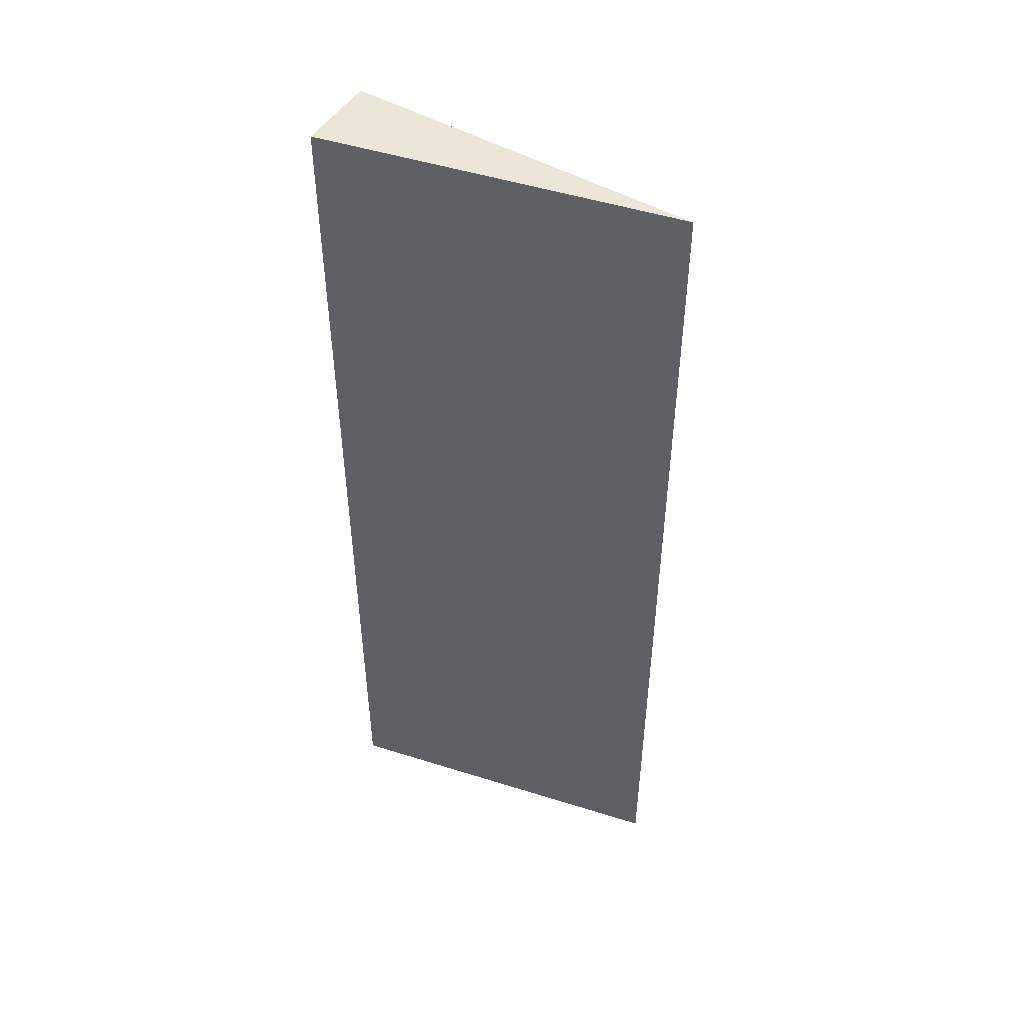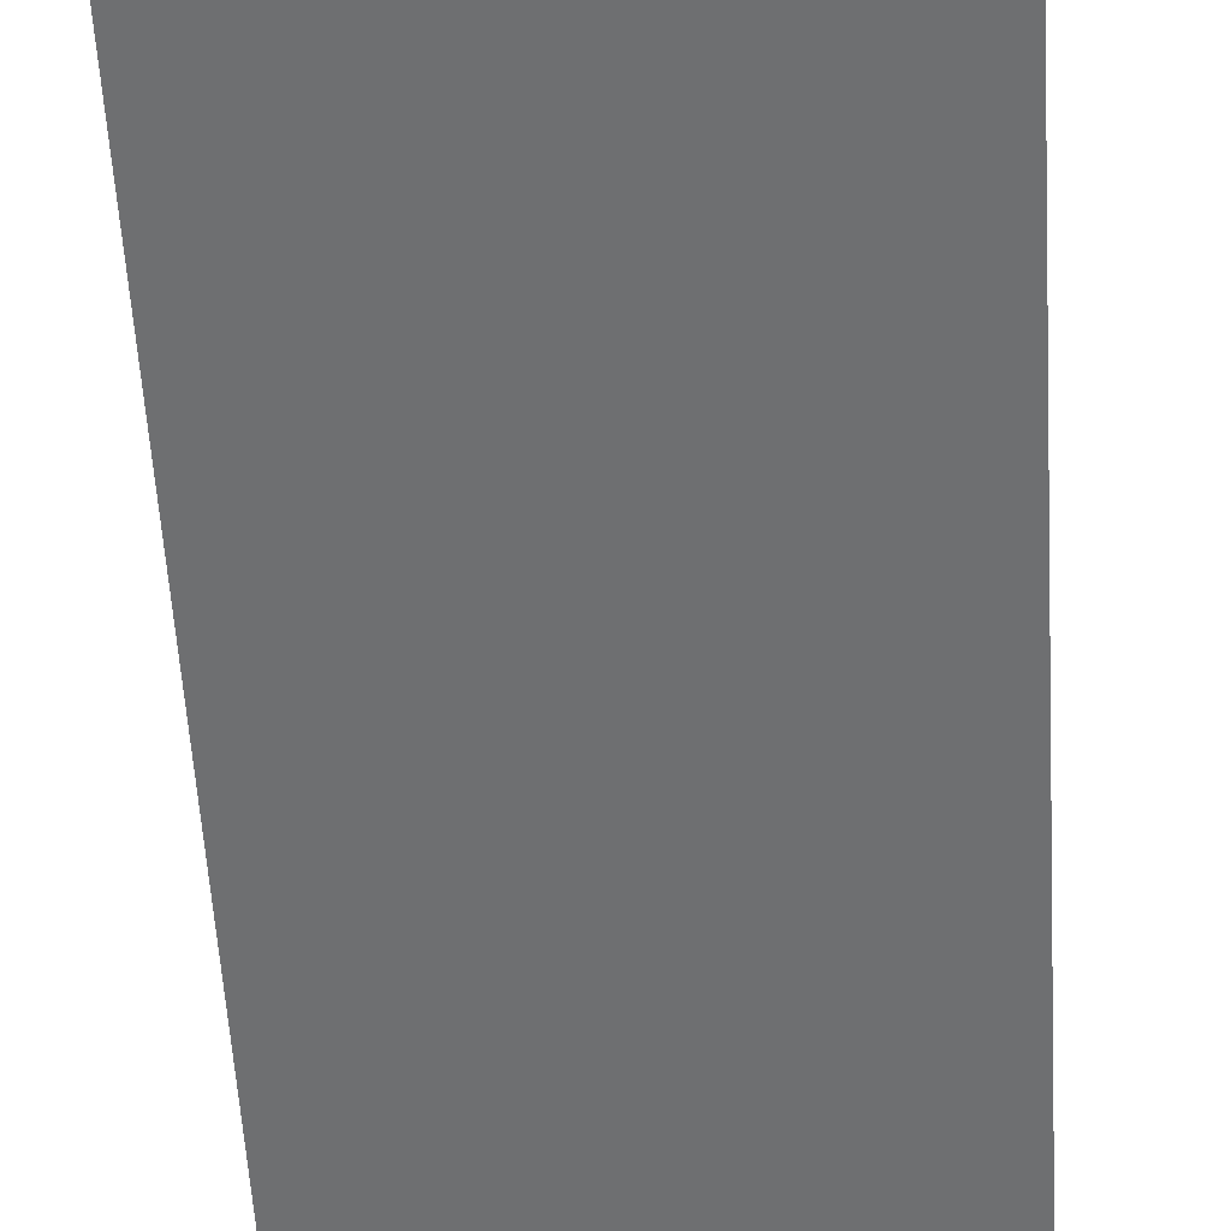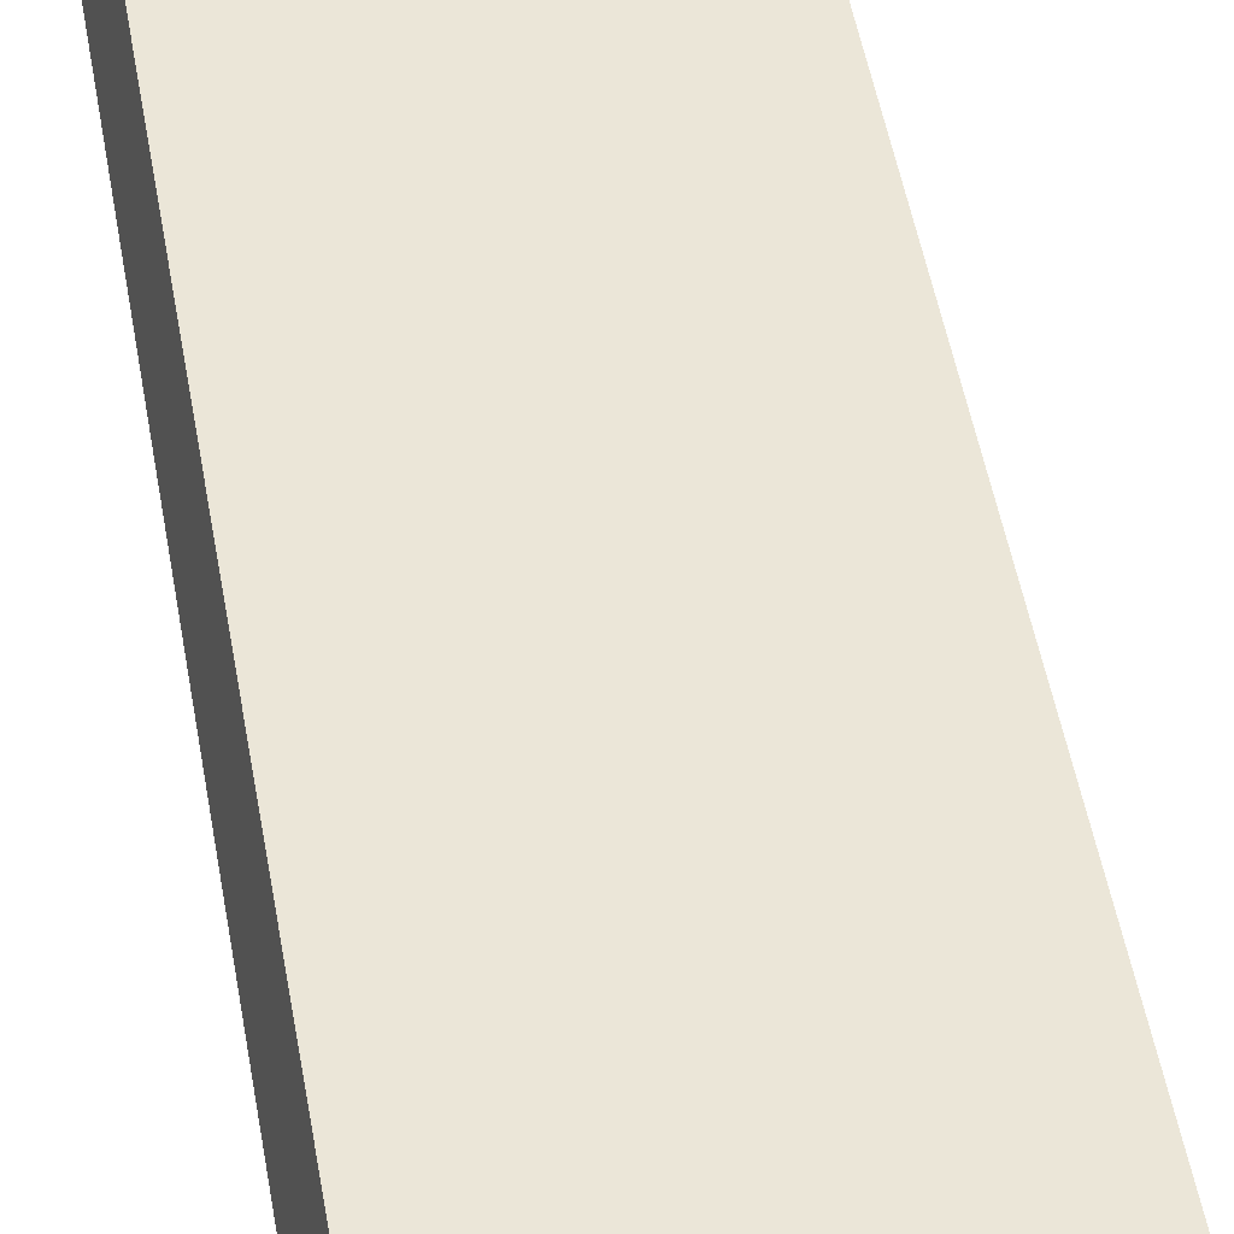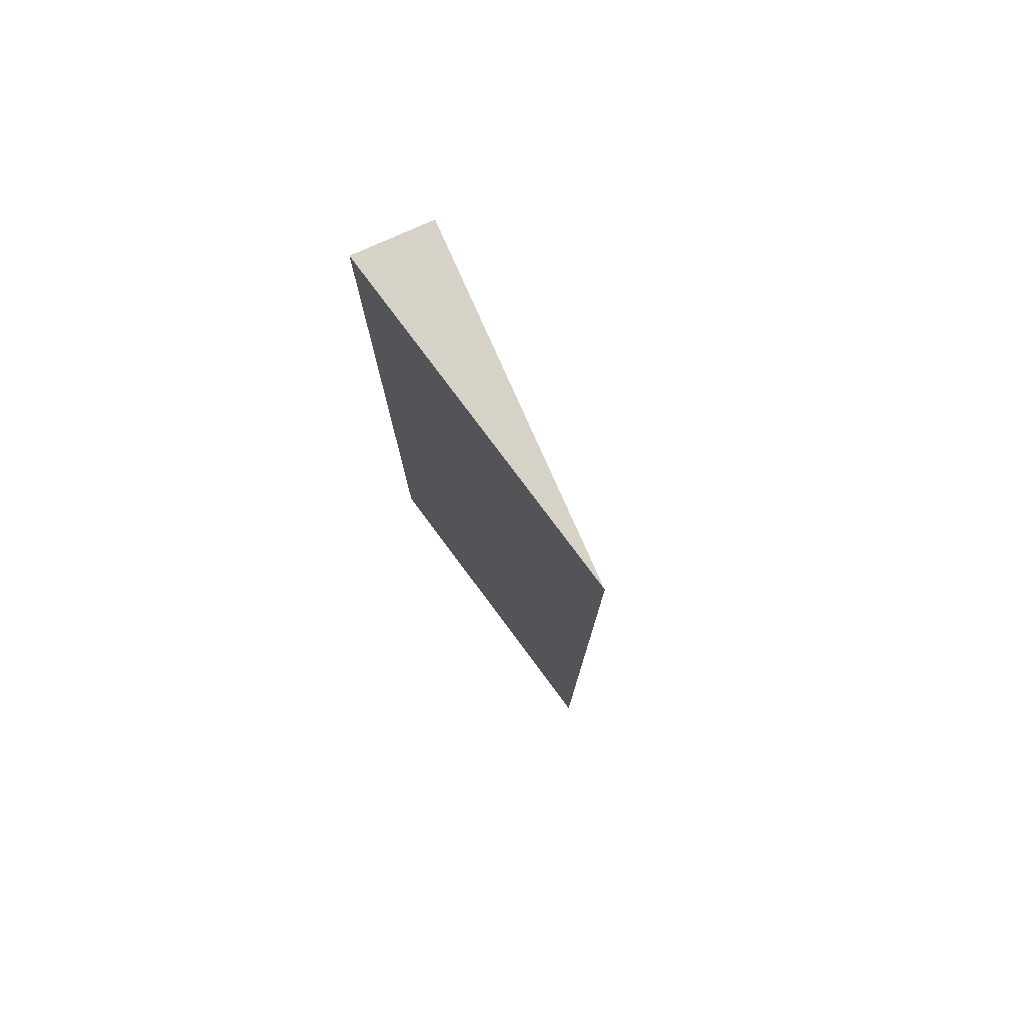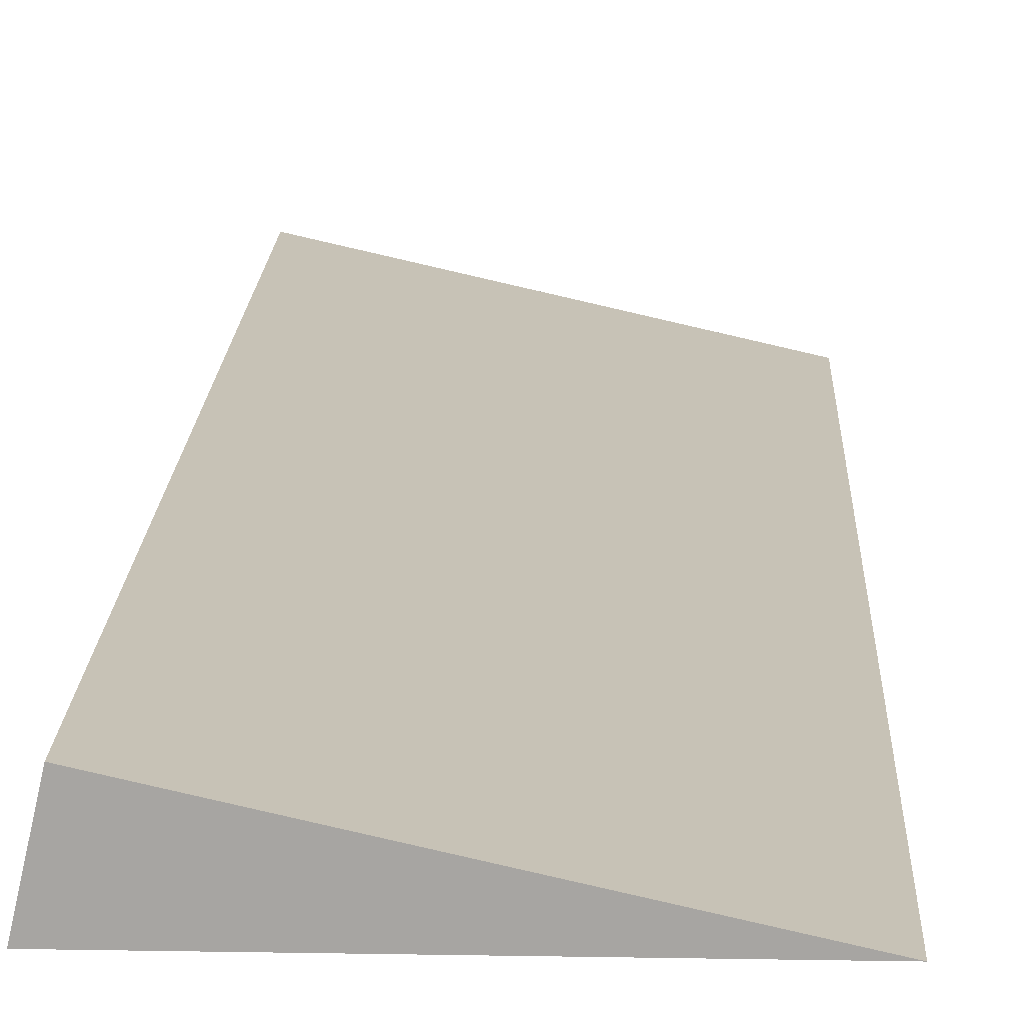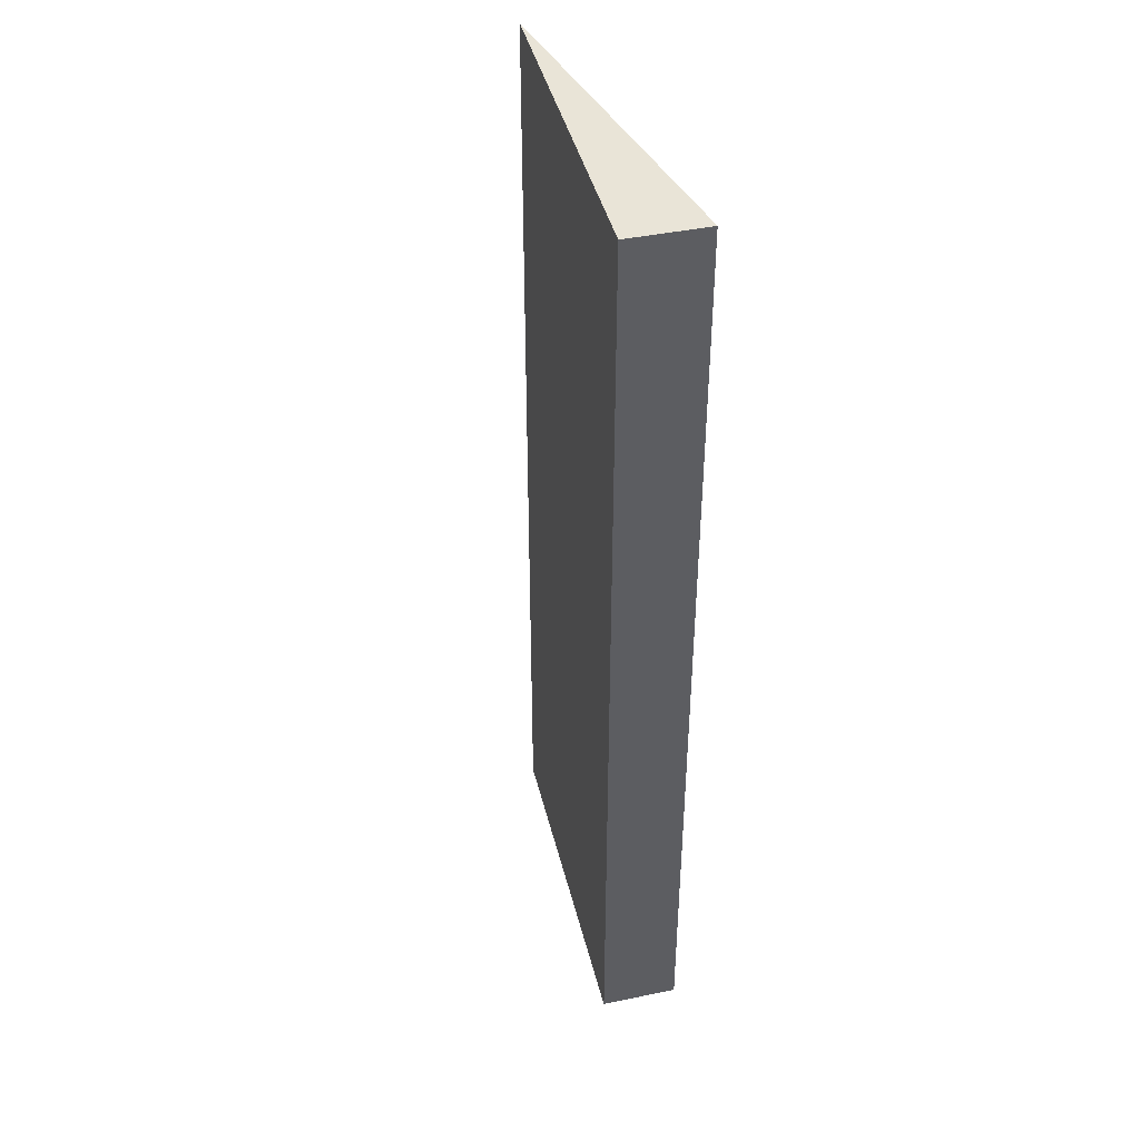
<metadata>
{"format":"obj","ext":"obj","renderer":"f3d","projection":"perspective","resolution":1024,"background":"white","views":[{"elev":49.5,"azim":-160.8,"up":"+Y"},{"elev":-54.5,"azim":-176.7,"up":"+Z"},{"elev":52.3,"azim":169.8,"up":"+Z"},{"elev":78.4,"azim":-126.7,"up":"+Y"},{"elev":15.8,"azim":-177.9,"up":"+Z"},{"elev":42.9,"azim":63.7,"up":"+Y"}]}
</metadata>
<code>
v  8.808 24.4 1.494e-15
v  7.109 24.4 1.616
v  8.384 24.4 1.906
v  1.271 24.4 0.289
v  0 24.4 1.494e-15
v  8.384 -1.167e-16 1.906
v  7.109 -9.895e-17 1.616
v  0 0 0
v  1.271 -1.77e-17 0.289
v  8.808 0 0
g defaultobject
f 1 2 3
f 2 1 4
f 4 1 5
f 2 6 3
f 6 2 4
f 6 4 5
f 6 5 7
f 7 5 8
f 7 8 9
f 6 1 3
f 1 6 10
f 10 5 1
f 5 10 8
f 7 10 6
f 10 7 8
f 8 7 9

</code>
